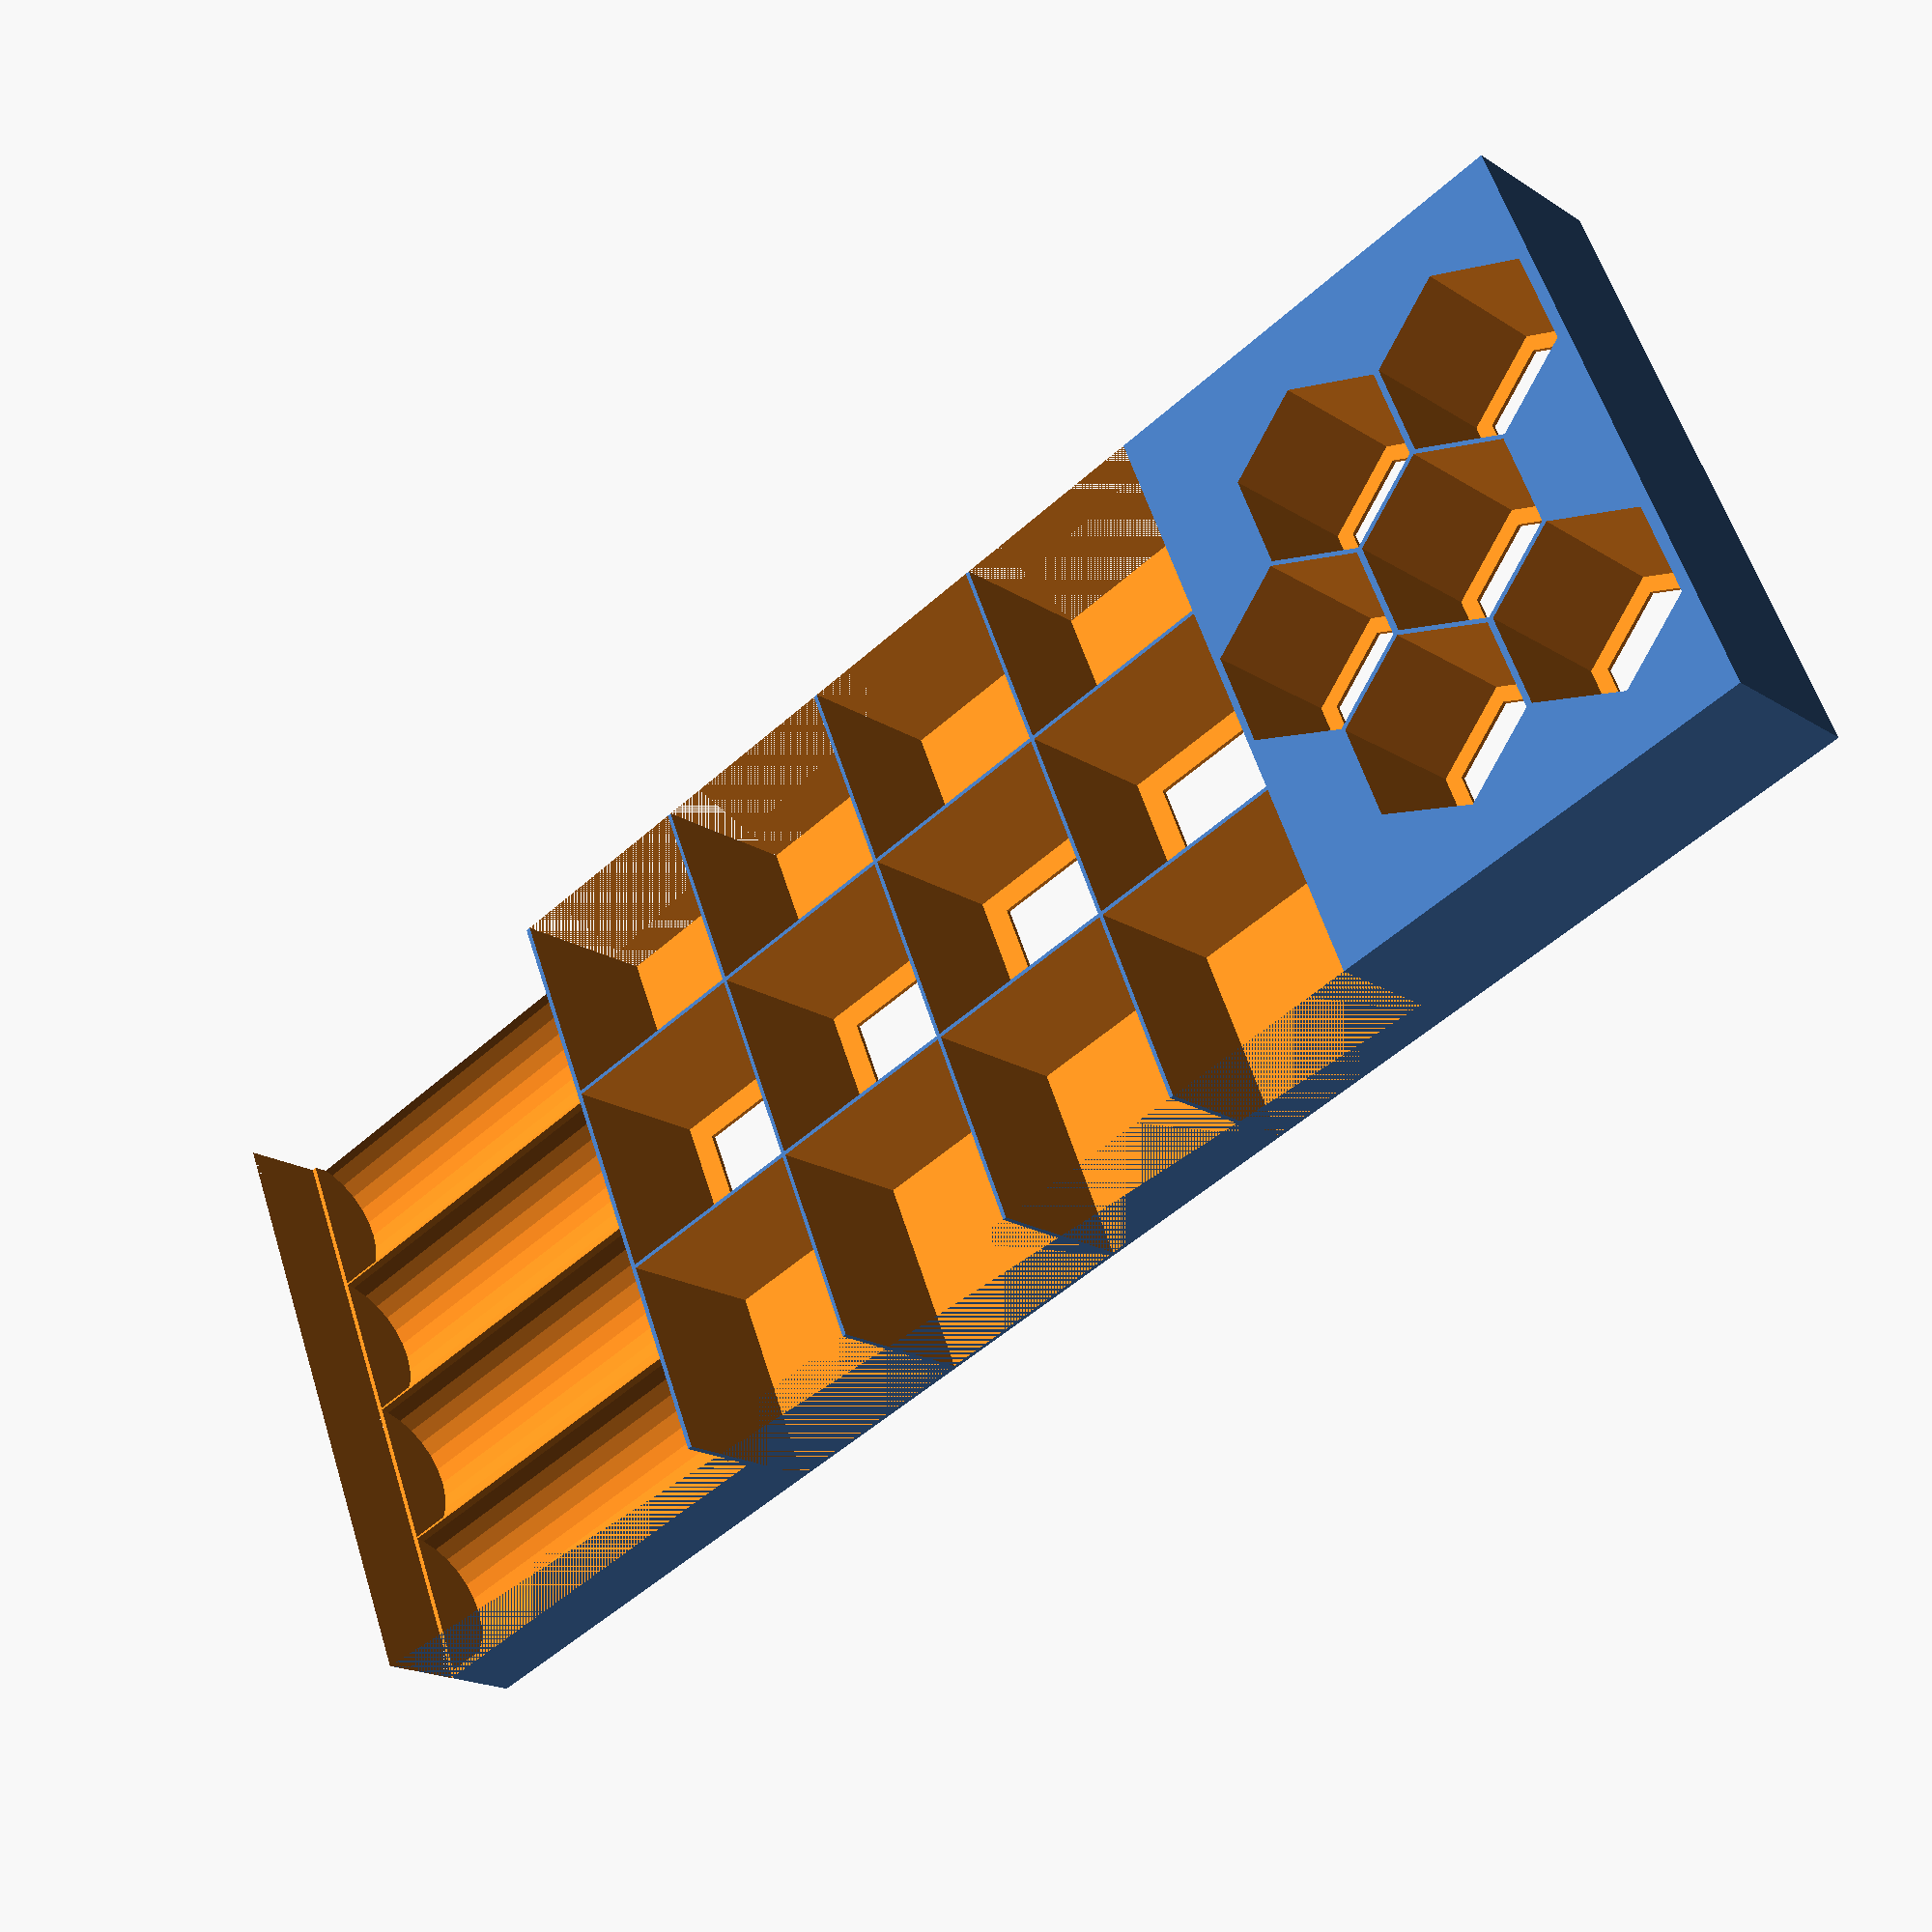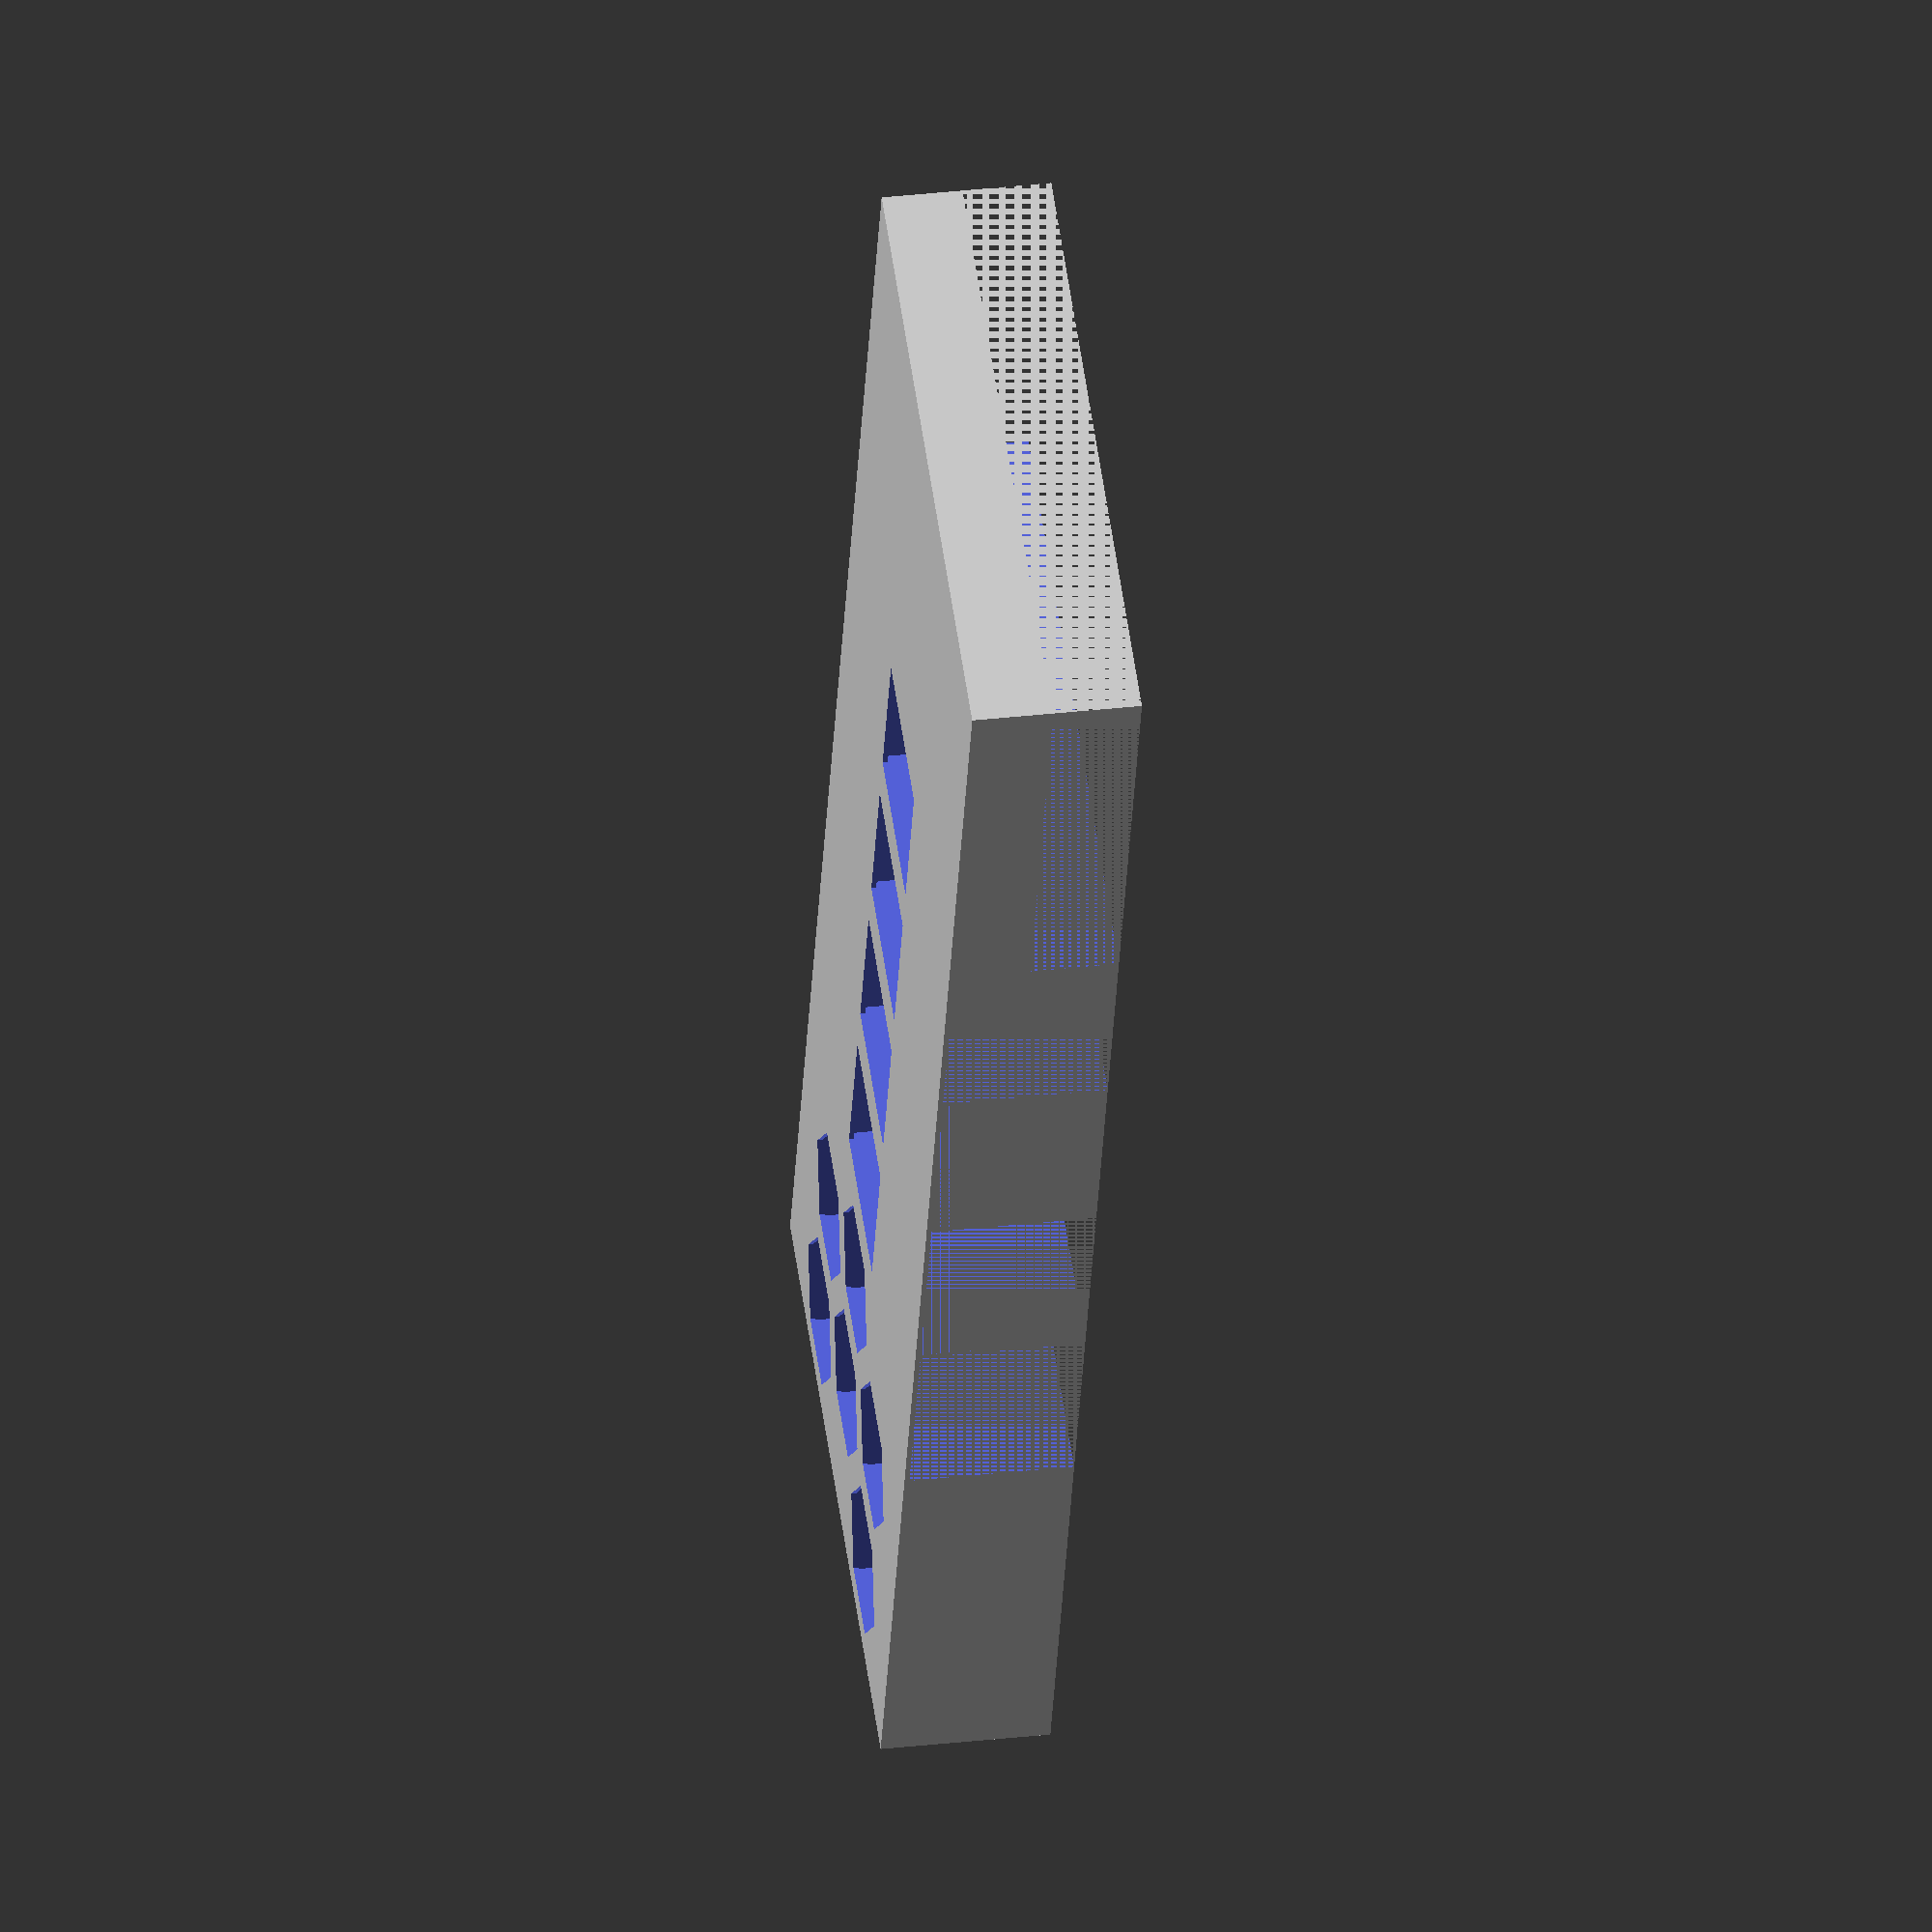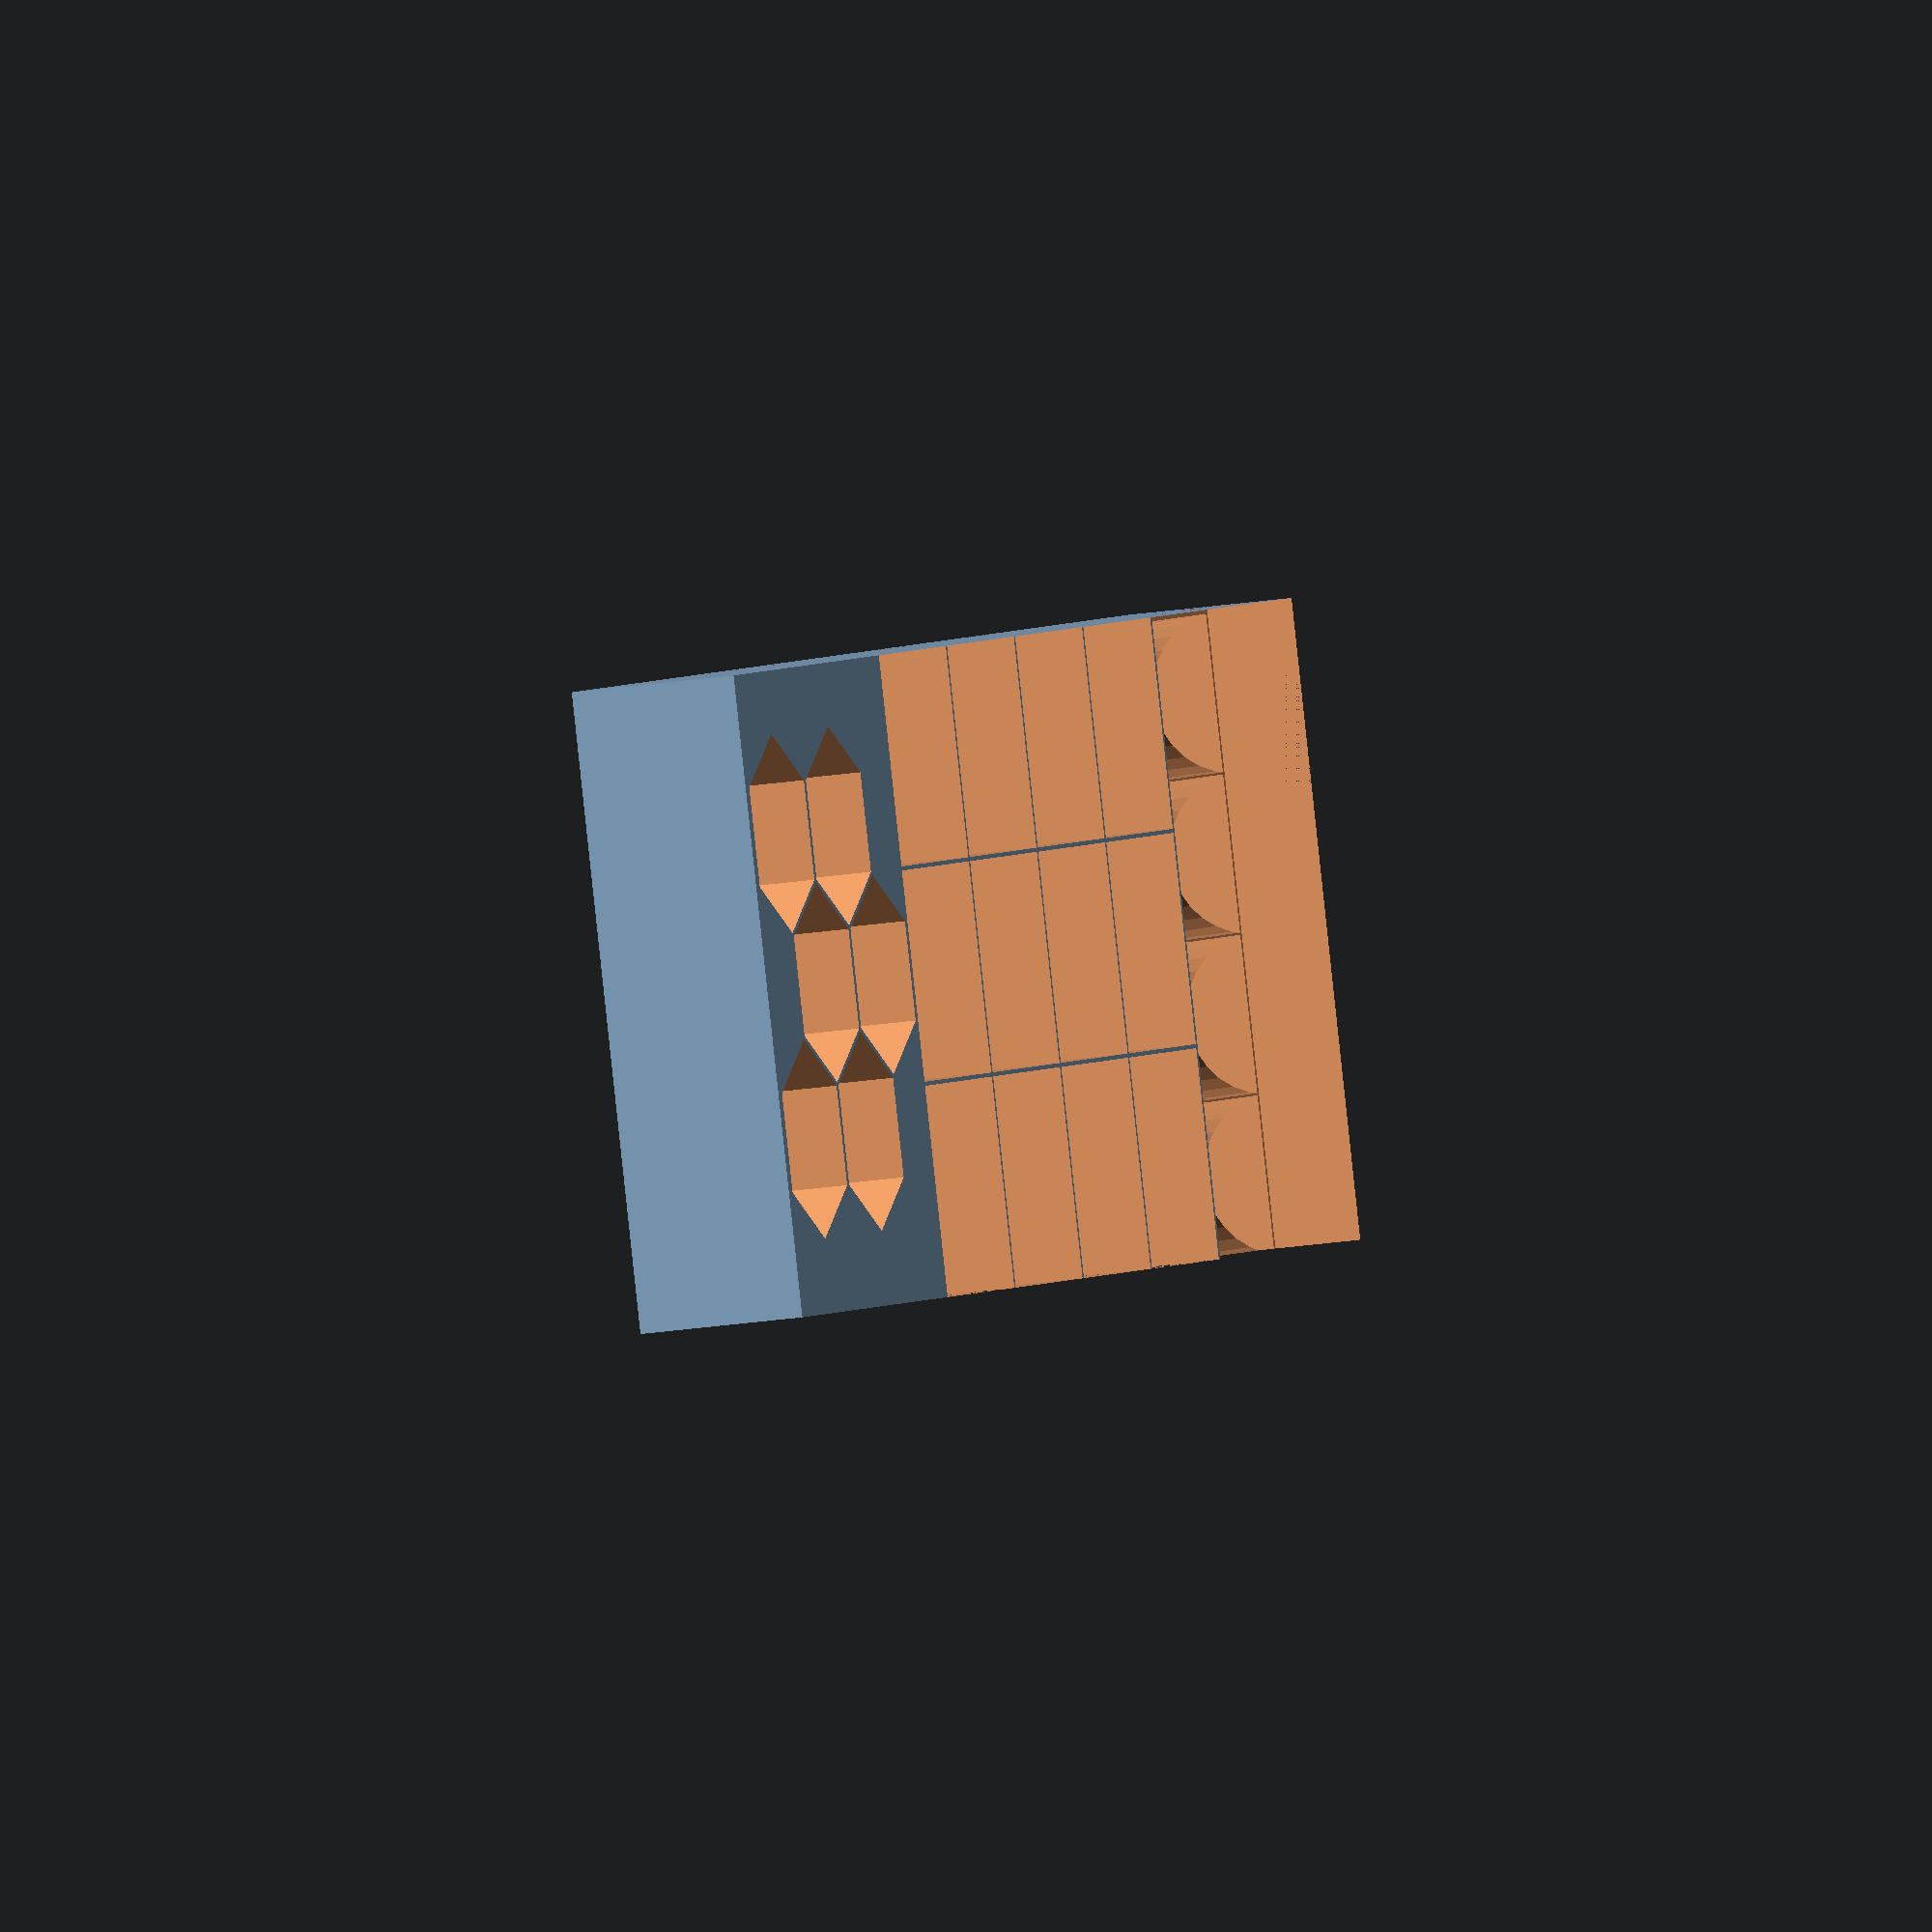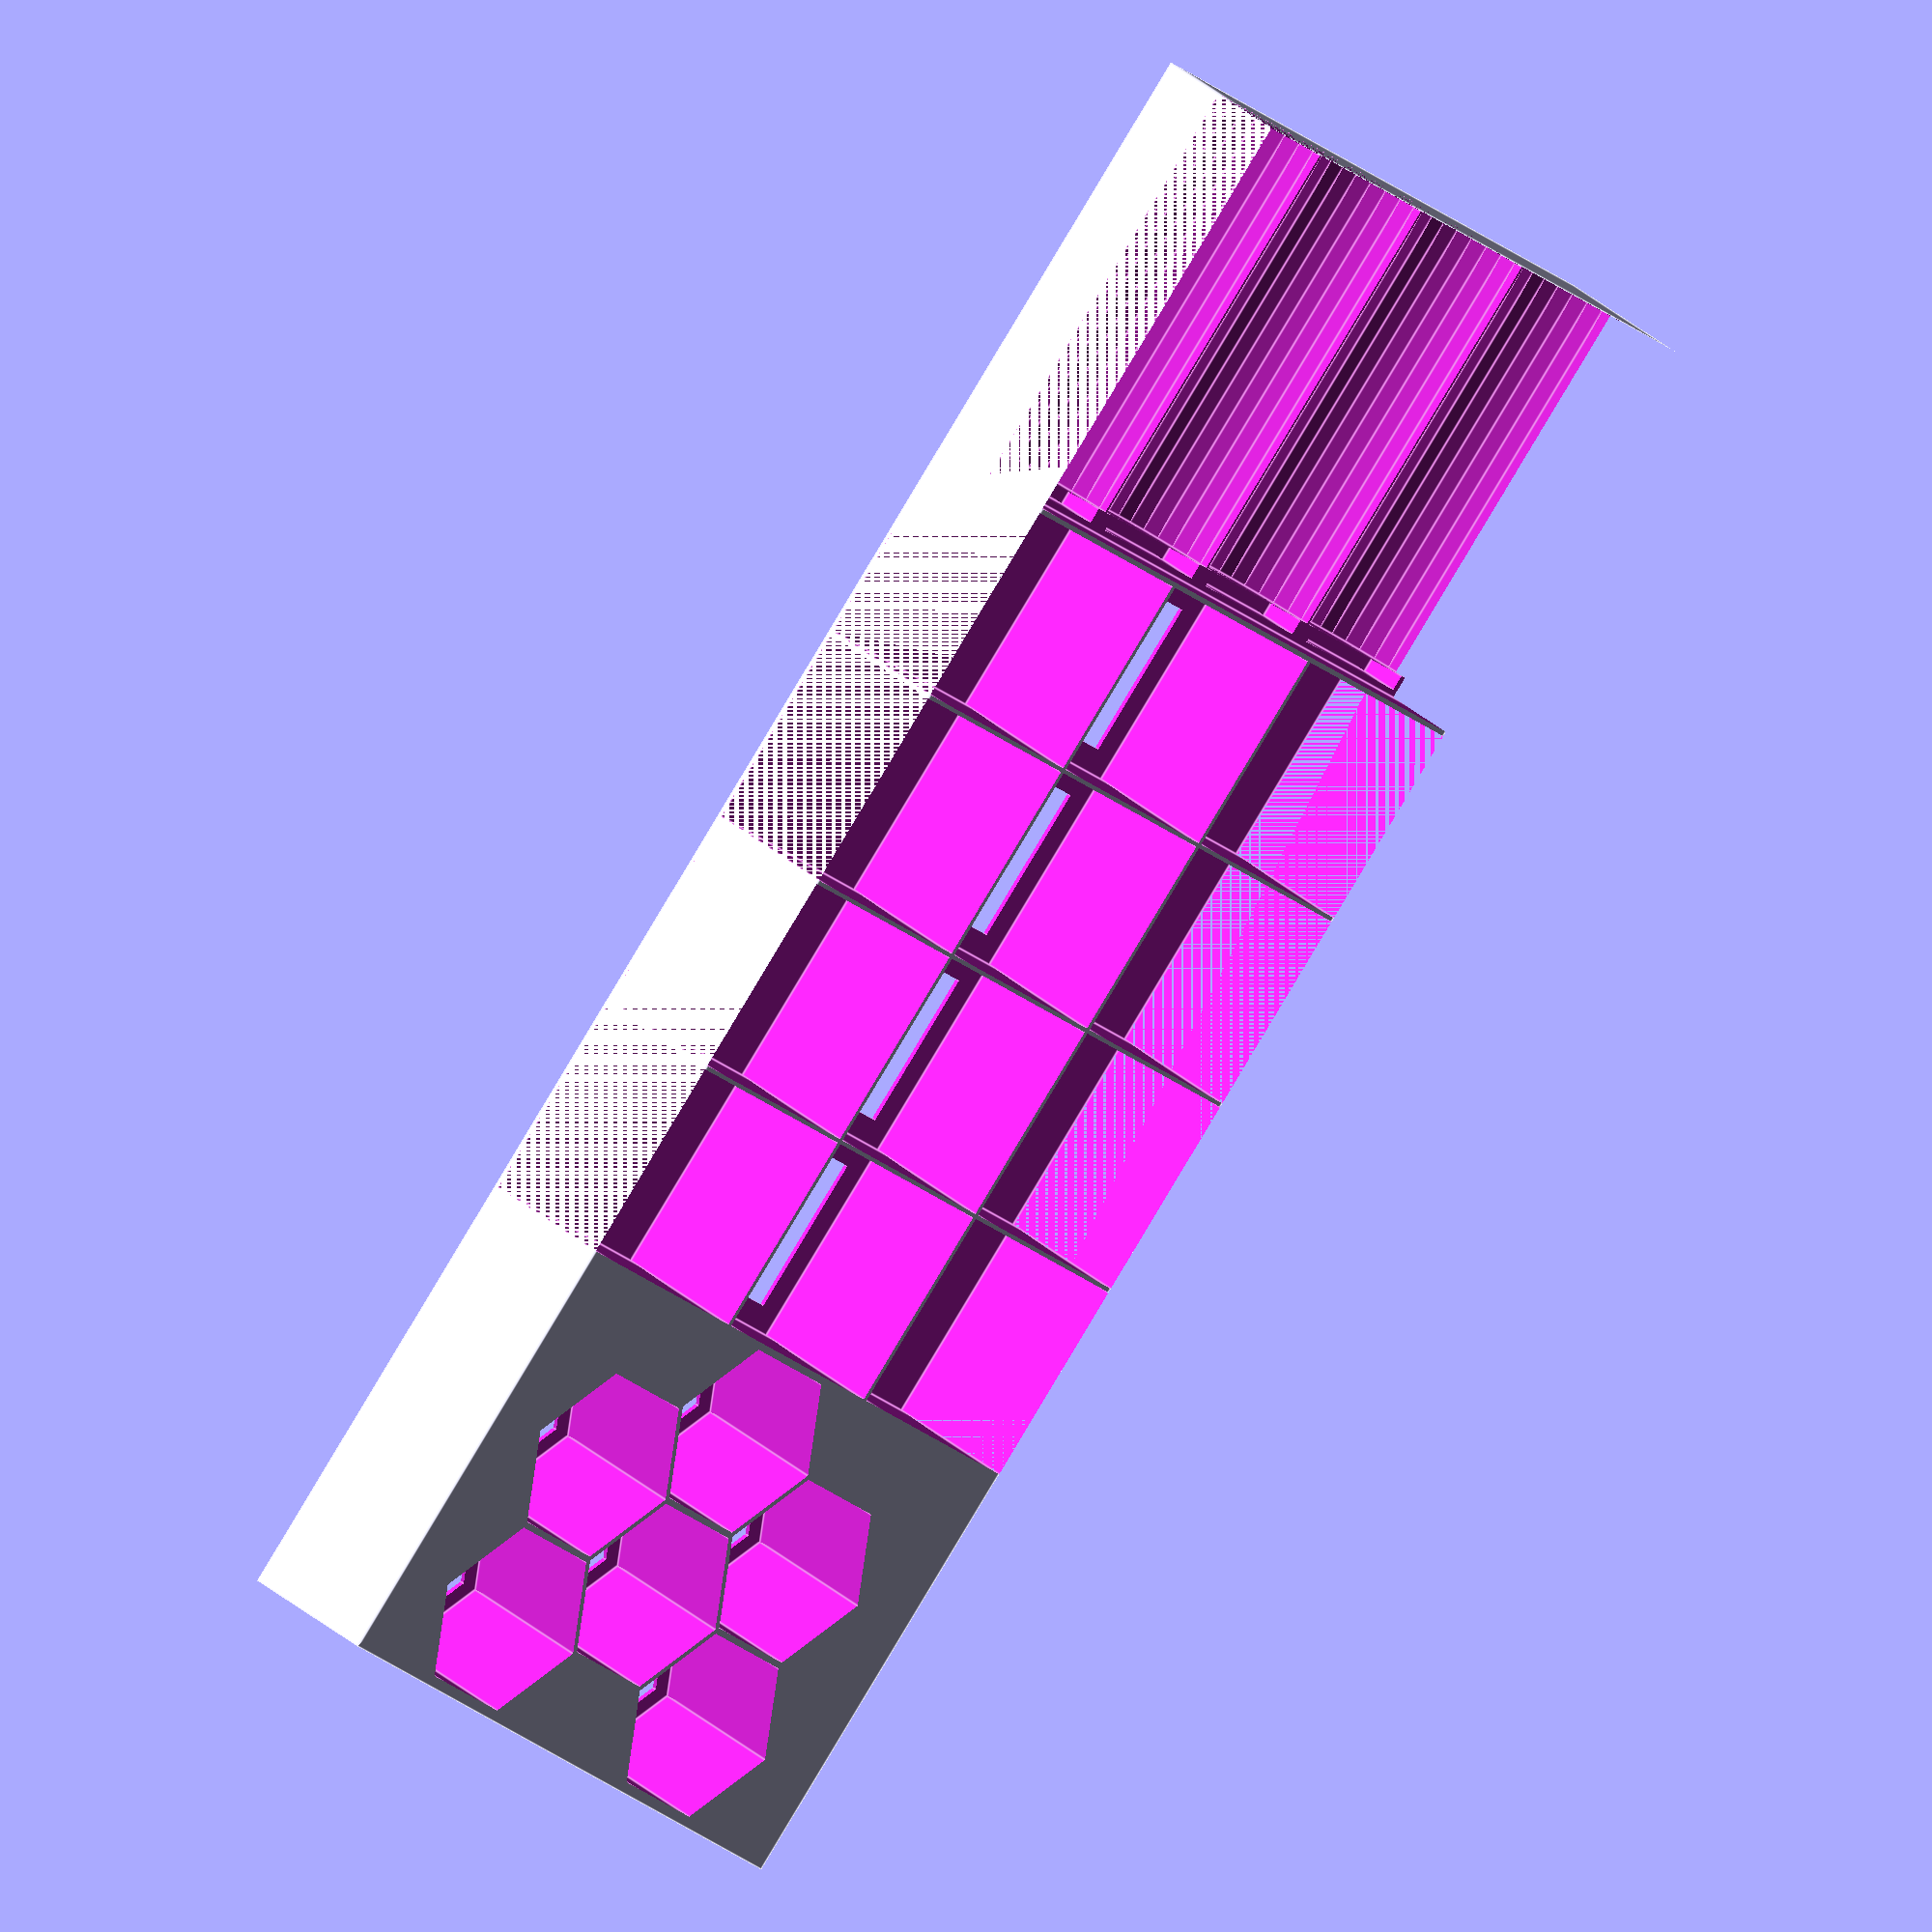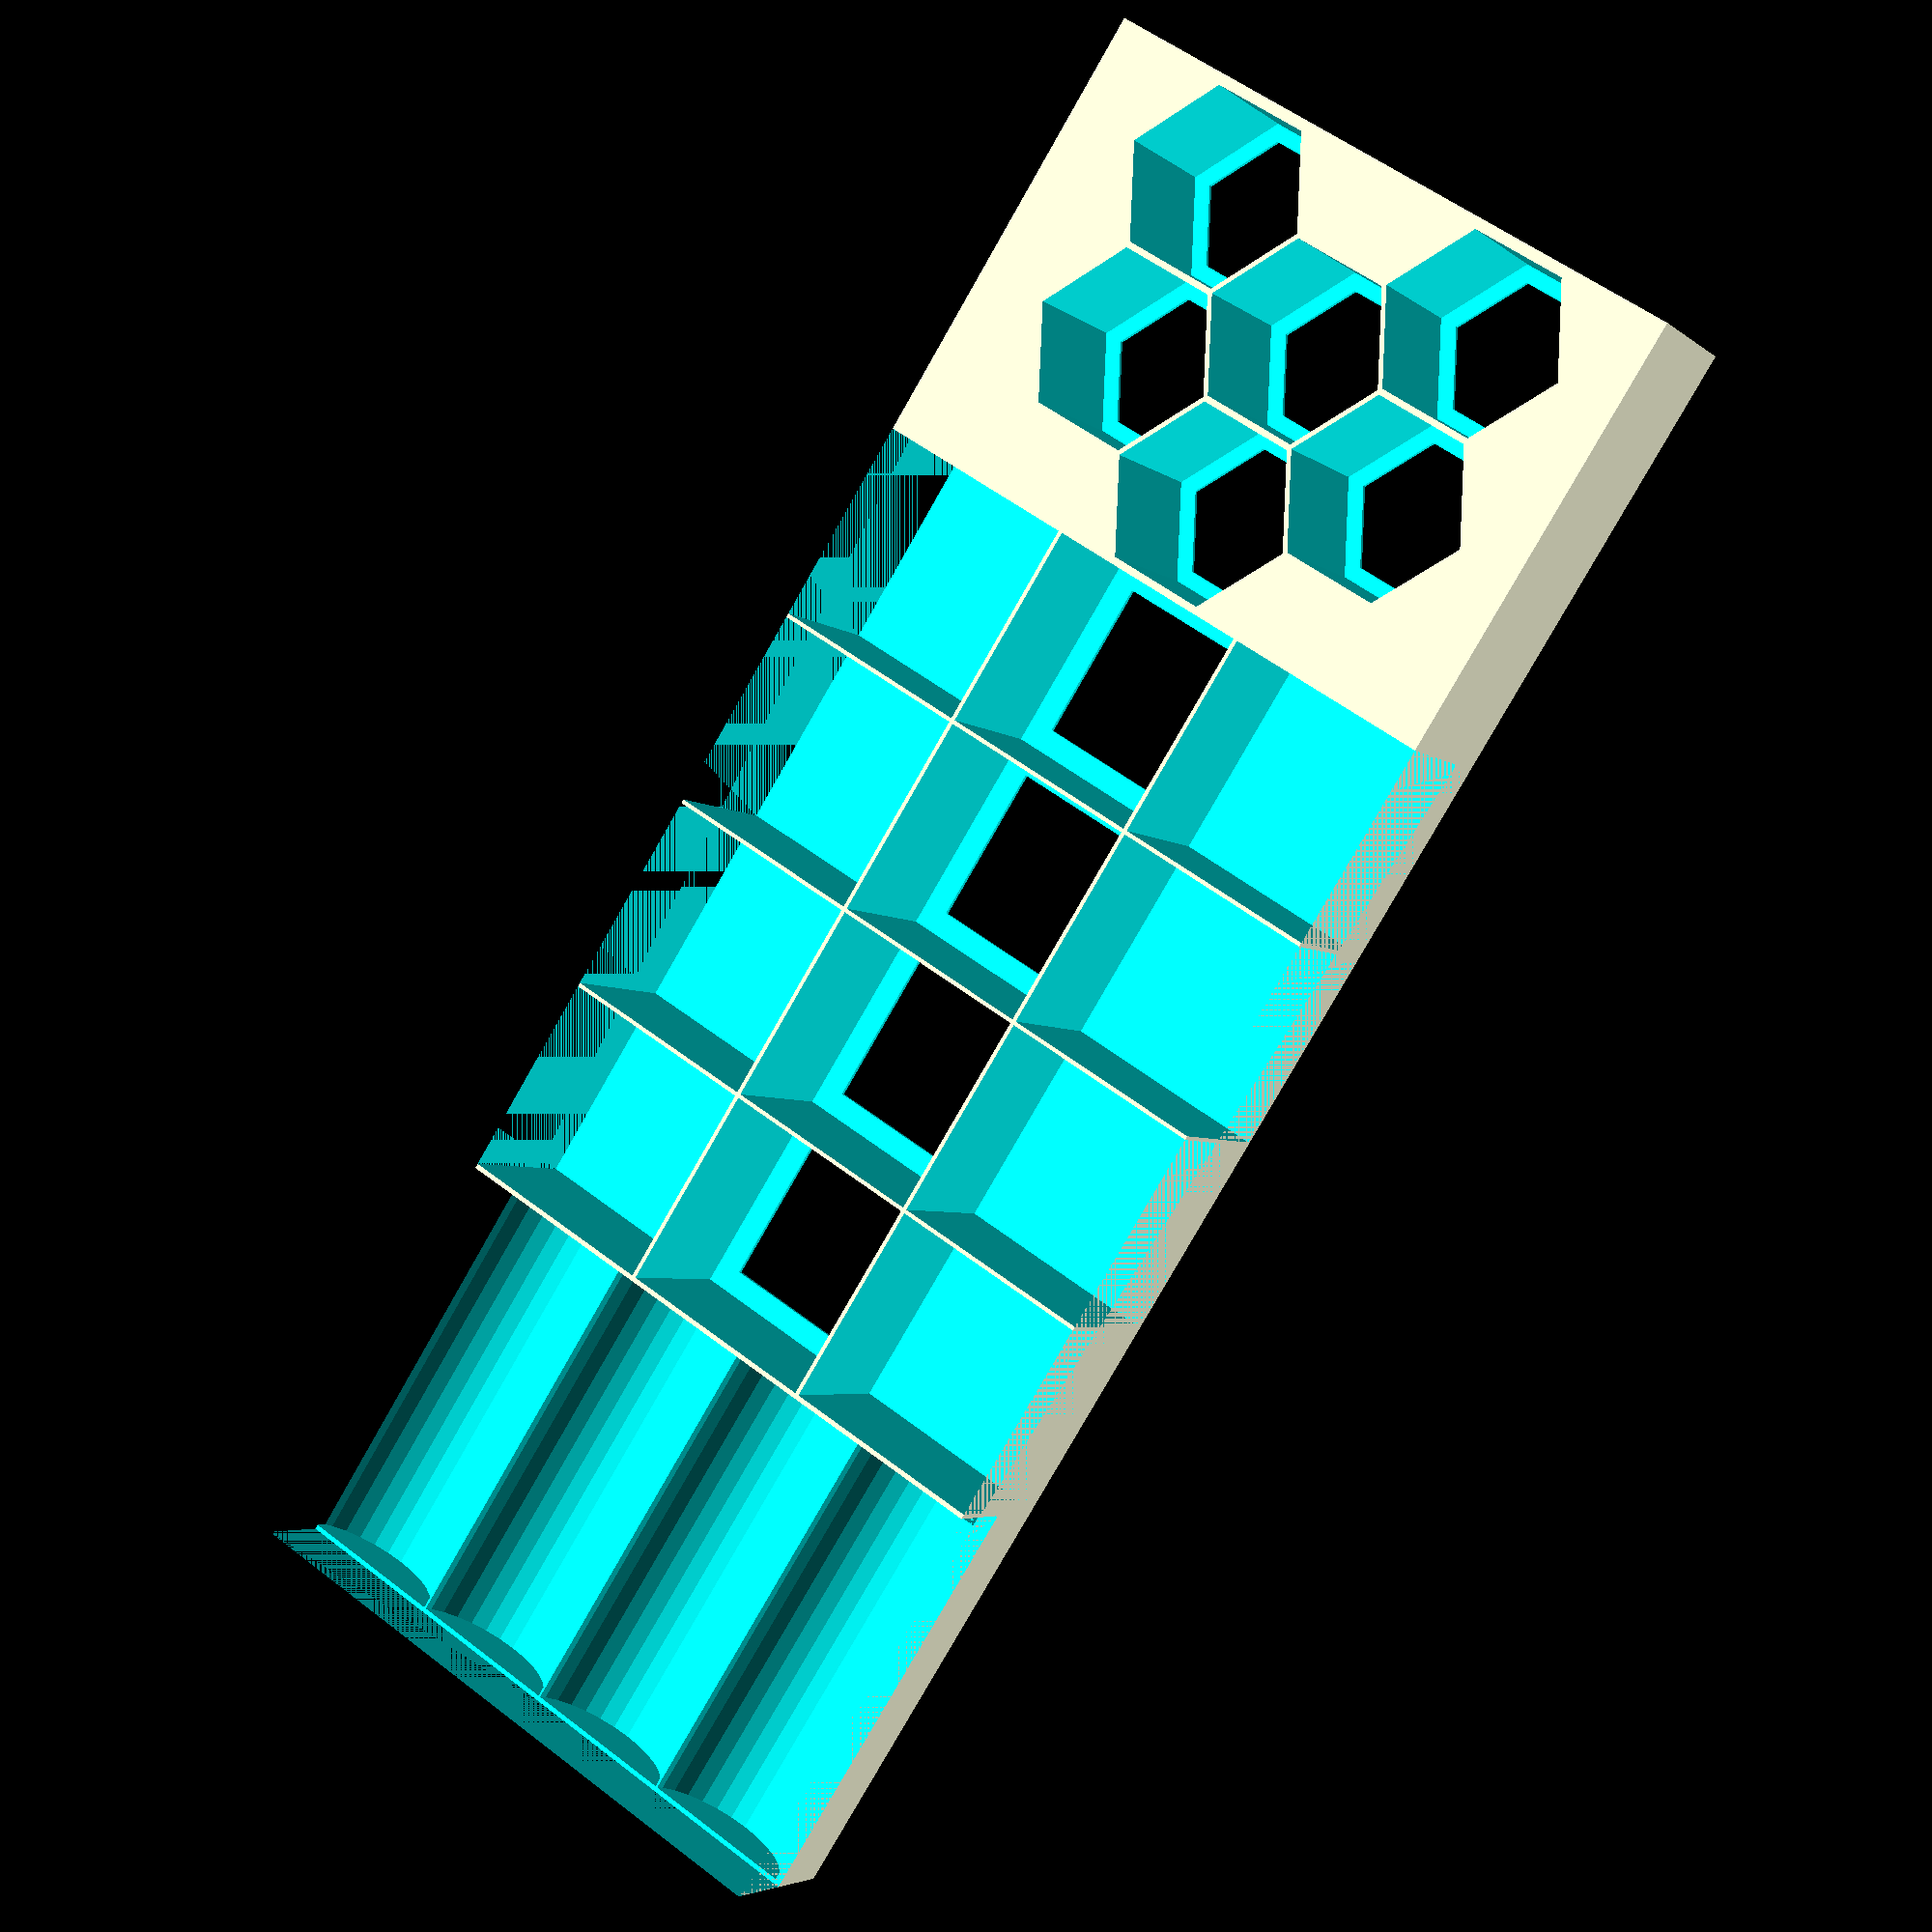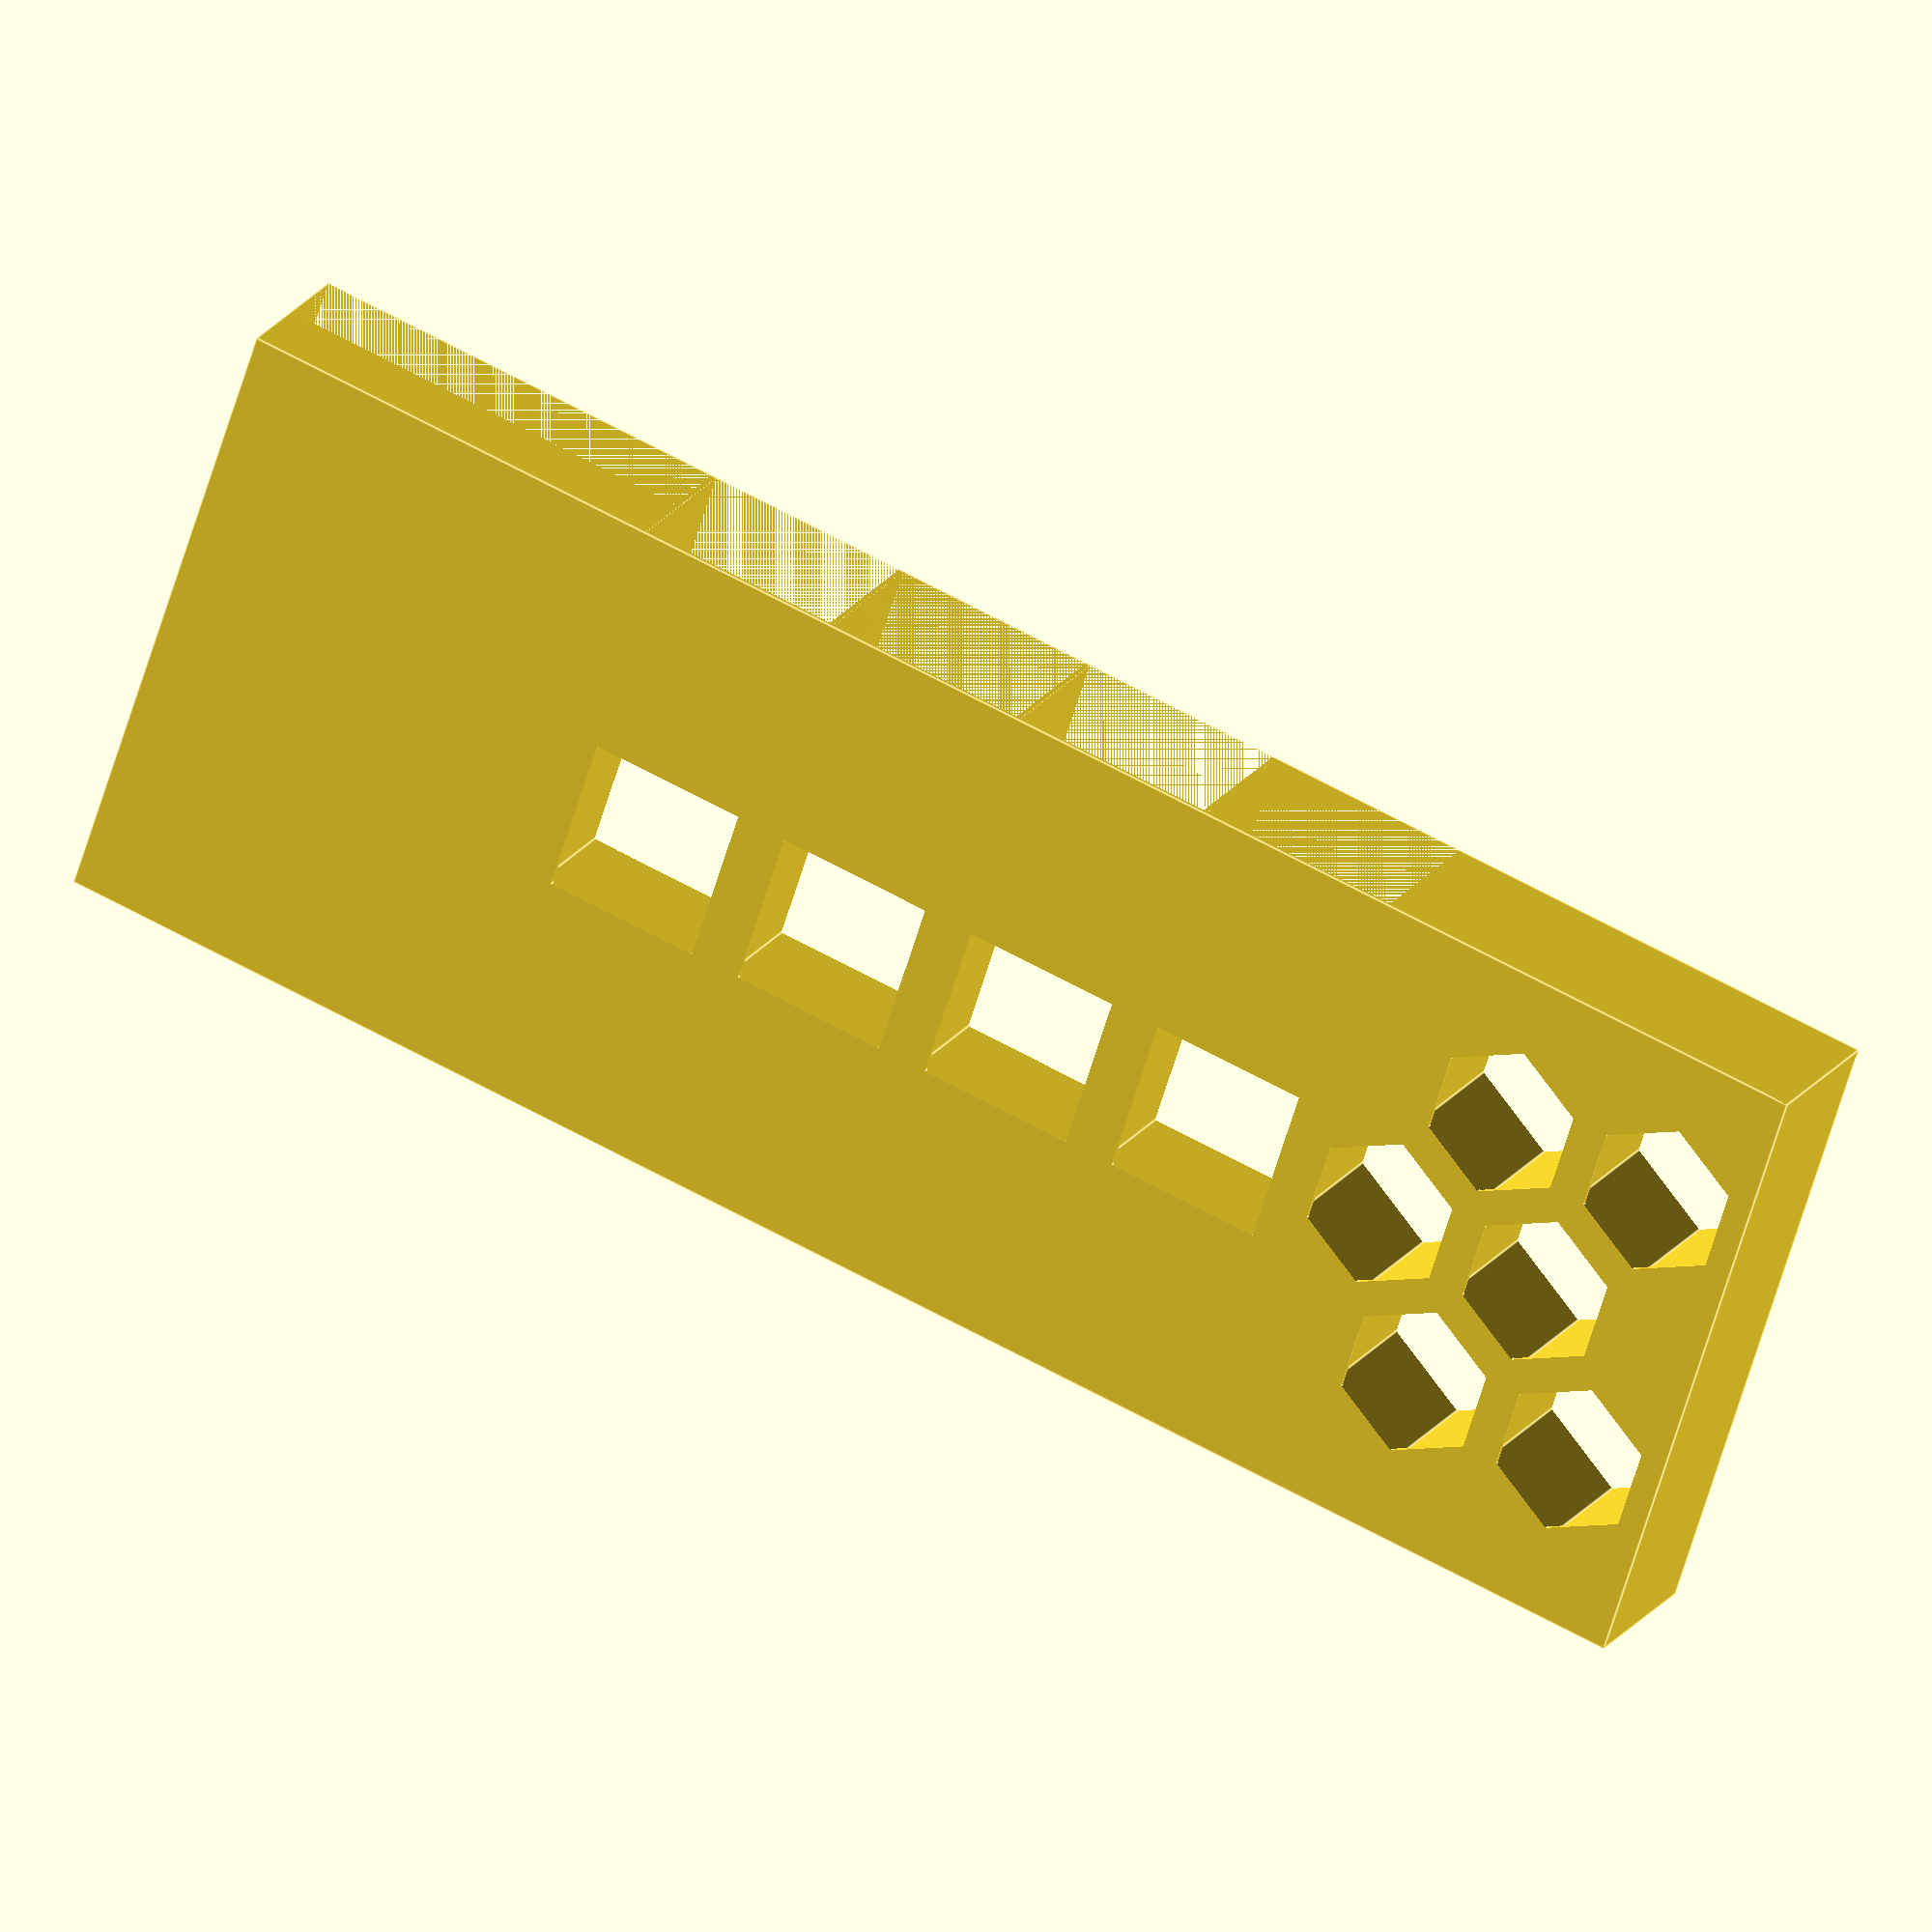
<openscad>
// SpaceCorp

// Card tray, print 3x. The eight base game player boards fit on the left.

// card size is 63.5 x 89mm



module cardTray() {
    cw = 64.5;
    ch = 95;
    wt = 0.6;

    w = 217;
    h = 97;
    ft = 0.6;
    
    module well(xo) {
        translate([xo+wt+10,wt+10,-1]) cube([cw-20,h-20,99]);
        translate([xo+wt,wt,ft]) cube([cw,h-wt-wt,99]);
    }
    difference() {
        cube([w,h,22]);
        translate([0,0,9]) cube([w - cw - wt - wt,h,99]);
        well(0);
        well(cw+wt);
        well(w-cw-wt-wt);
        translate([wt+cw+wt+cw+wt,wt,ft]) cube([w-cw*3-wt*5,h-wt-wt,99]);
    }
}

module tokenTray(alt) {
    module cylinder2(vec) {
        translate(vec) {
            cylinder(h=99,d=24.5,$fn=6);
            translate([0,0,-1]) cylinder(h=99,d=20,$fn=6);
        }
    }   
    difference() {
        cube([217,79,21]);
        for (i=[0:3]) {
            translate([0.6,10.6+19.75*i,12]) rotate([0,90,0])
                cylinder(h=51,d=20);
            translate([51.6,2.1+19.75*i,4]) cube([2,17,17]);

        }
        translate([0,0,10]) cube([54.4,99,99]);
        
        for (i=[0:2]) {
            for (j=[0:3]) {
                if (i==1) translate([55+j*26.5+3,i*26.5+3,-1])
                    cube([20,20,99]);
                translate([55+j*26.5,i*26.5,0.6])
                    cube([26,26,99]);
            }
        }
           
        x1=18.8;
        y1=11.0;
        translate([216,alt? 20 : 11.4,0]) rotate([0,0,90]) {
            cylinder2([0,y1,0.6]);
            cylinder2([0+x1,y1*2,0.6]);
            cylinder2([0+x1*2,y1,0.6]);
            if (!alt) cylinder2([0+x1*3,y1*2,0.6]);
            cylinder2([0,y1*3,0.6]);
            cylinder2([0+x1,y1*4,0.6]);           
            cylinder2([0+x1*2,y1*3,0.6]);
            if (!alt) cylinder2([0+x1*3,y1*4,0.6]);
        }
    }
}

//cardTray();
tokenTray(1);


       
</openscad>
<views>
elev=198.5 azim=157.6 roll=140.8 proj=p view=solid
elev=325.5 azim=69.8 roll=261.4 proj=o view=solid
elev=17.1 azim=161.3 roll=289.4 proj=o view=wireframe
elev=151.7 azim=309.5 roll=215.9 proj=o view=edges
elev=4.3 azim=302.7 roll=23.7 proj=p view=wireframe
elev=339.3 azim=161.8 roll=204.7 proj=o view=edges
</views>
